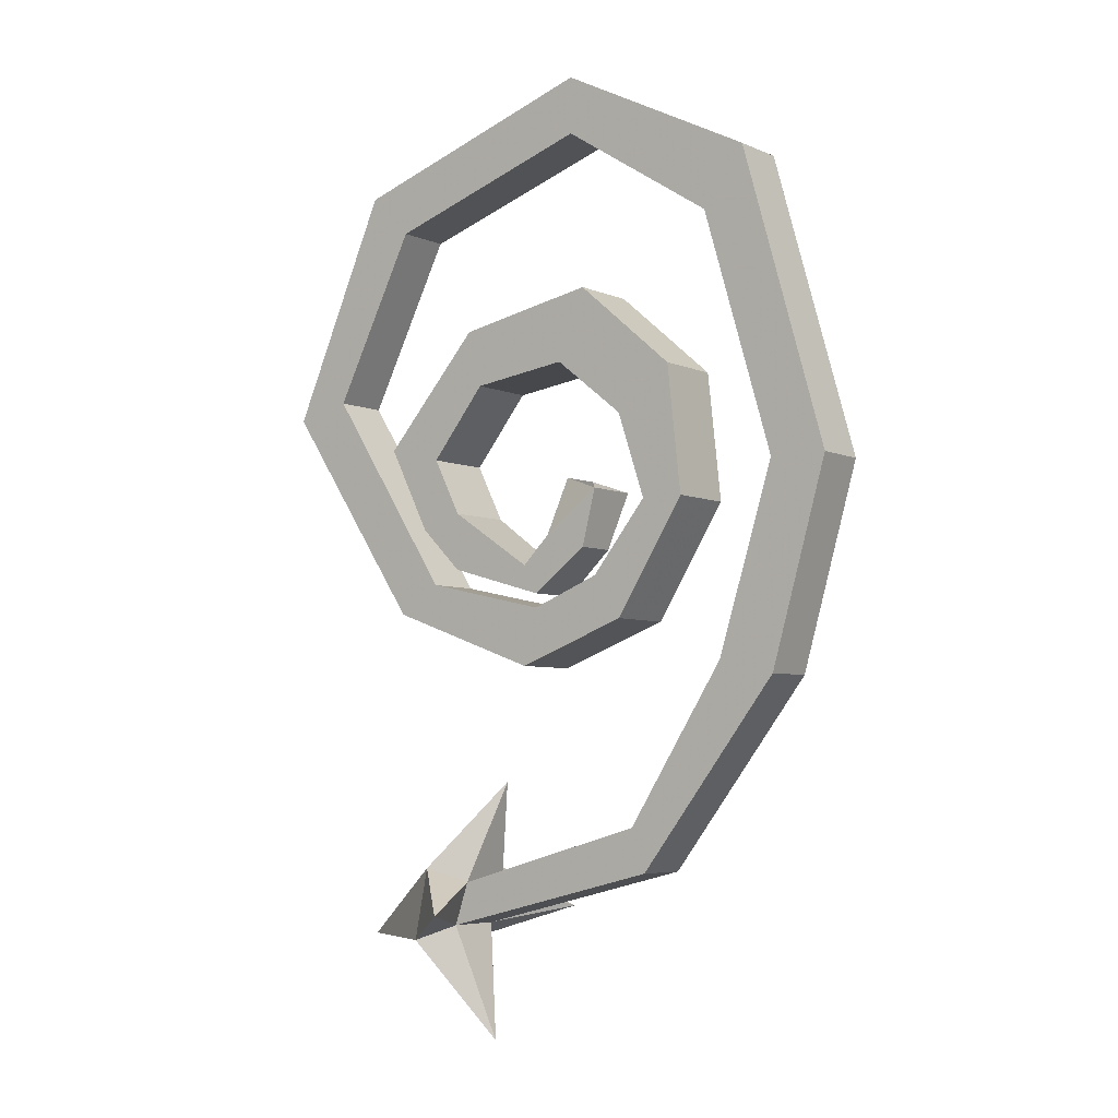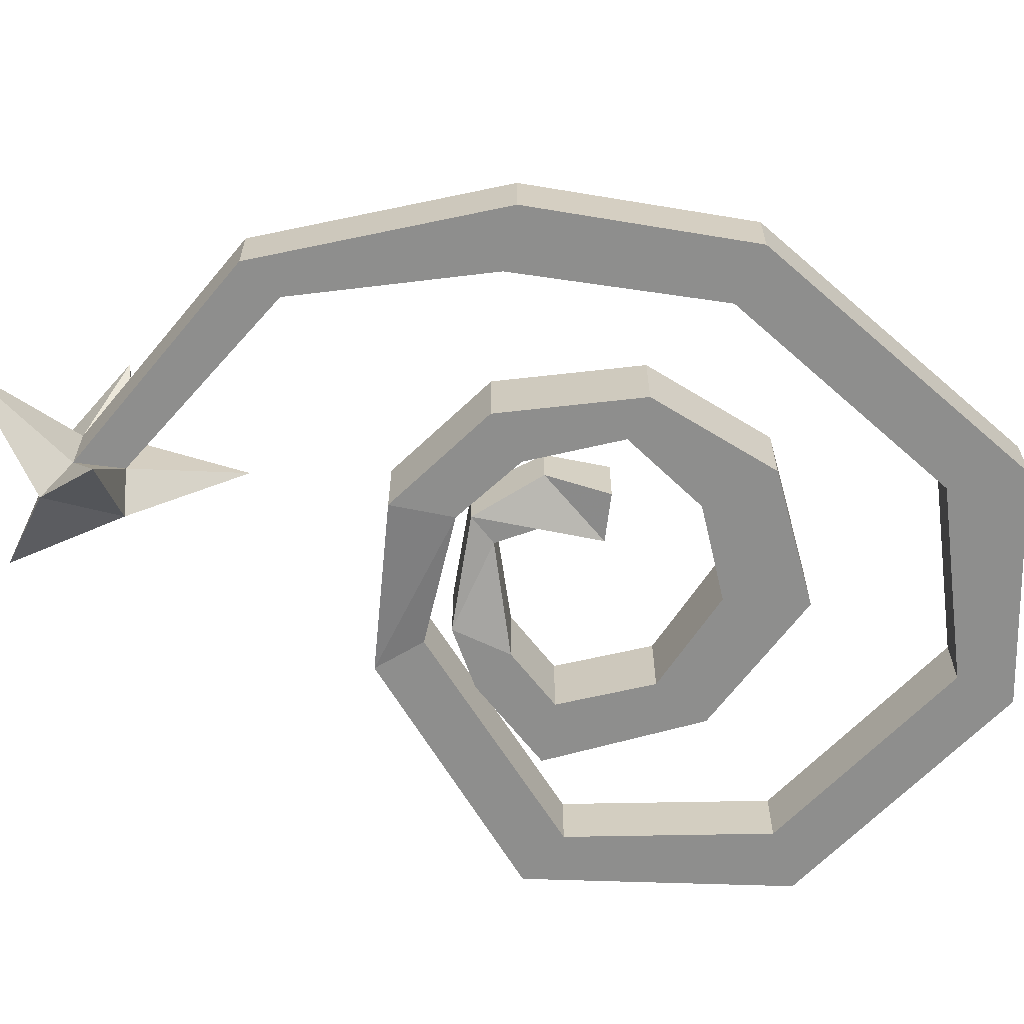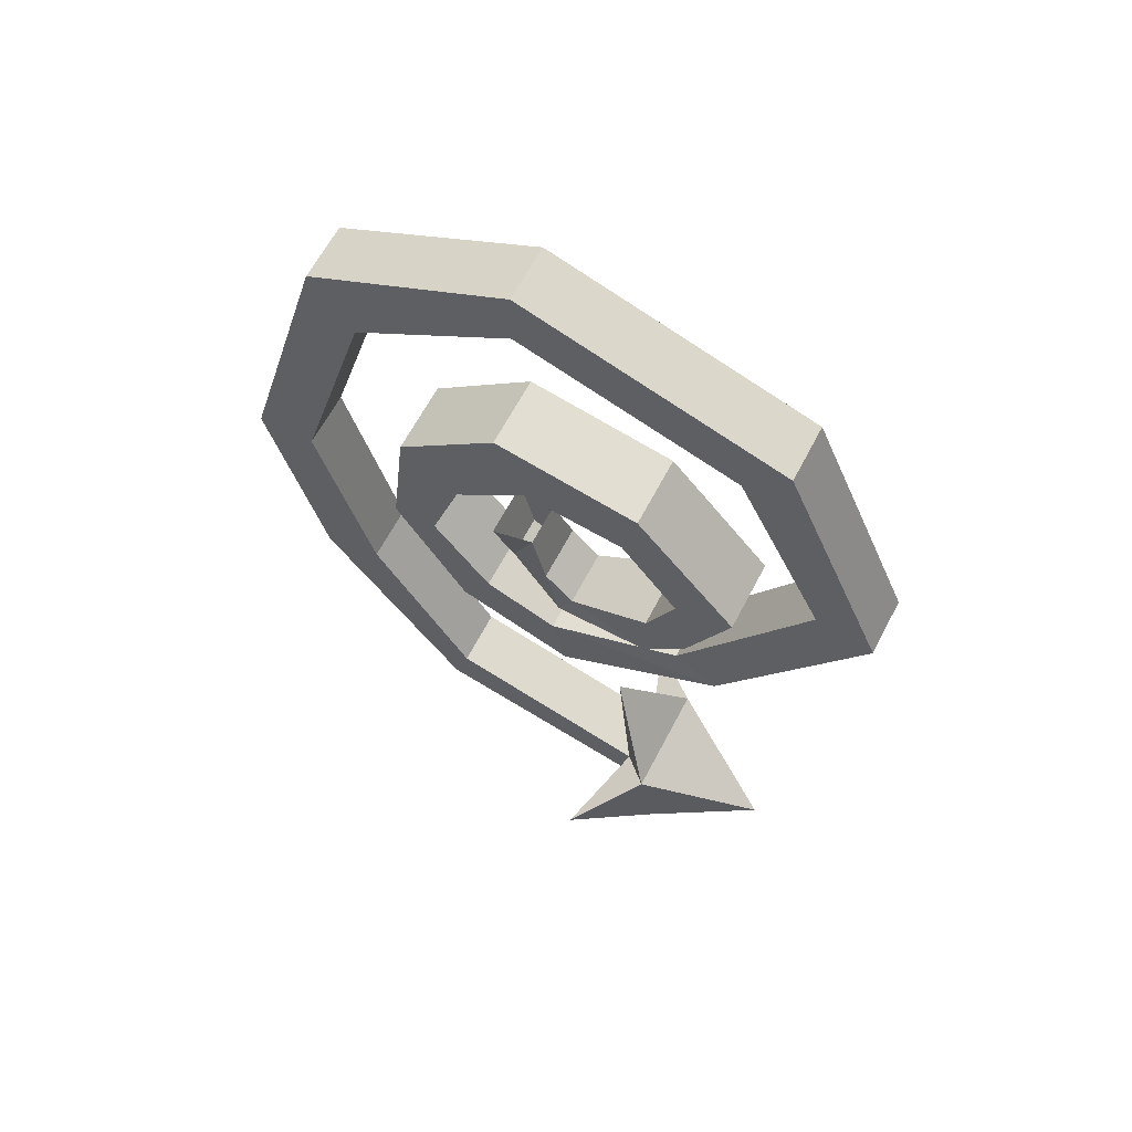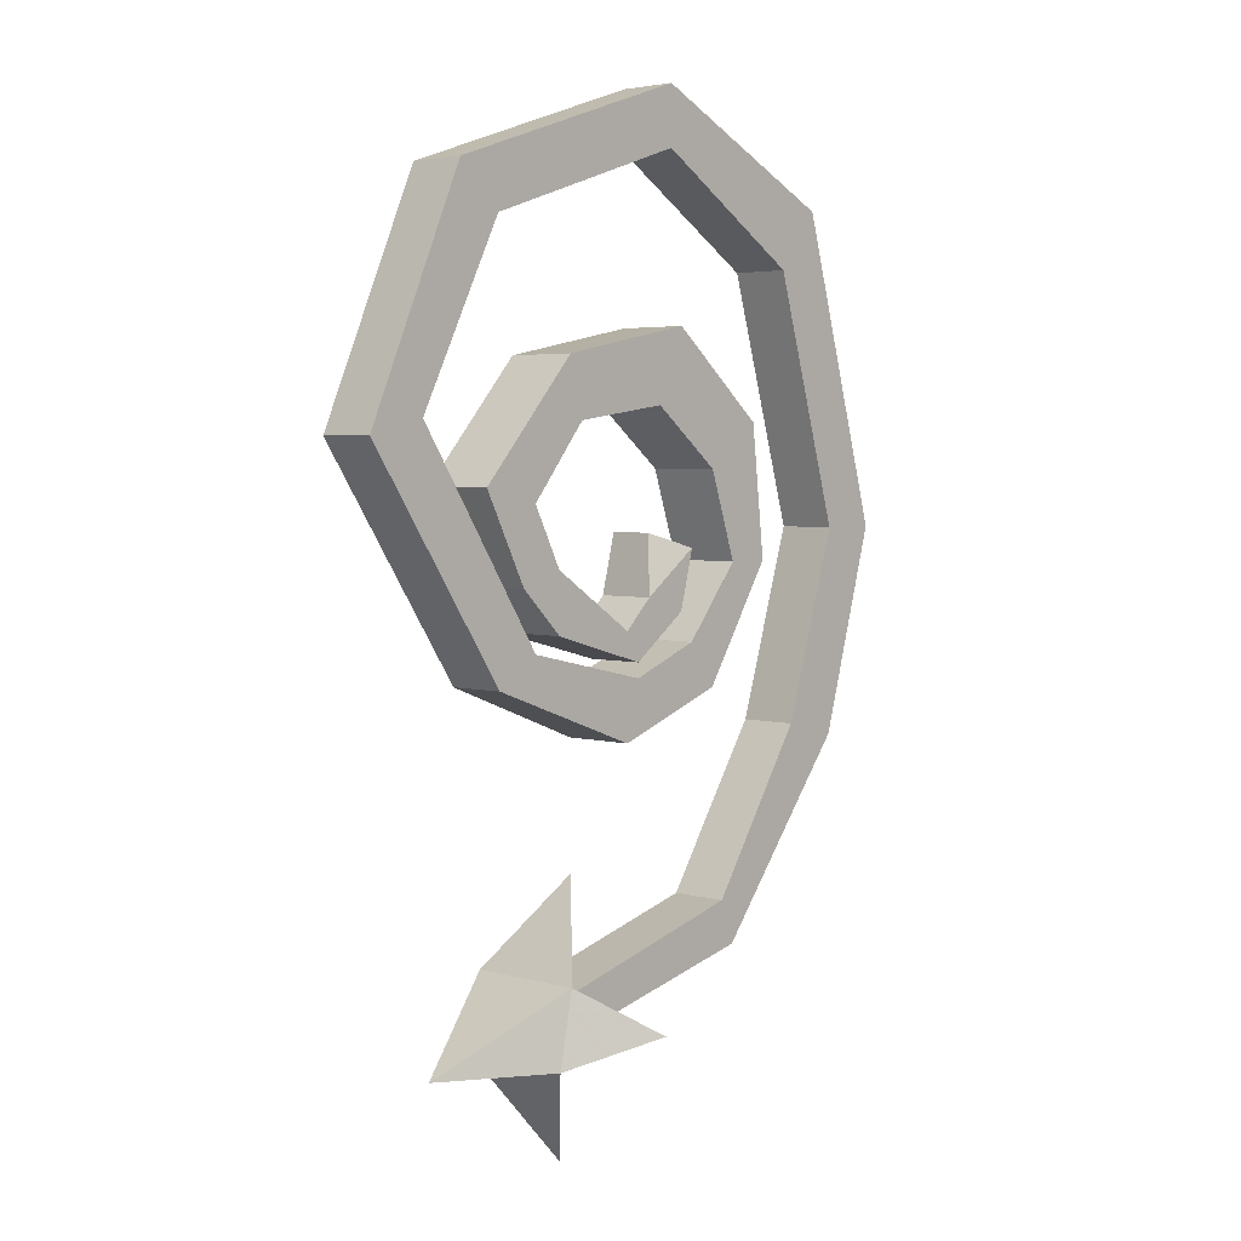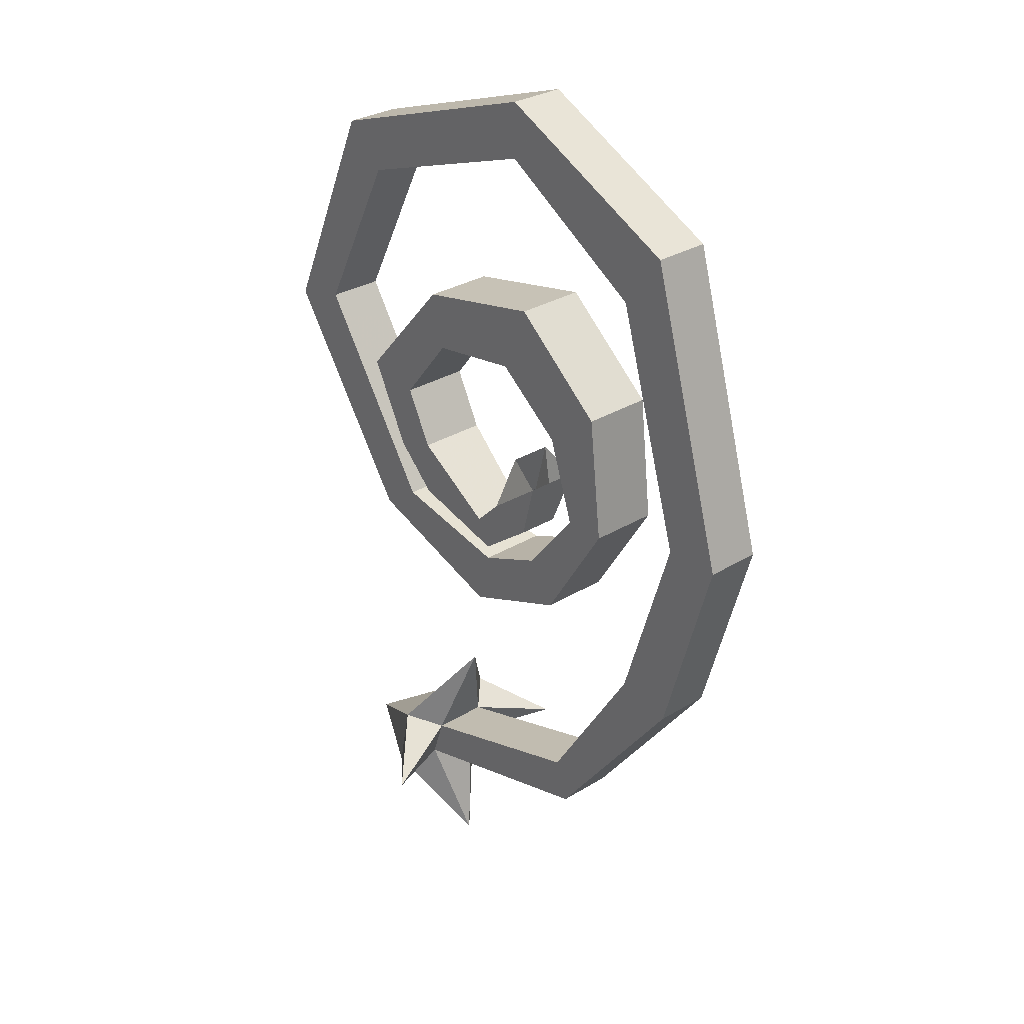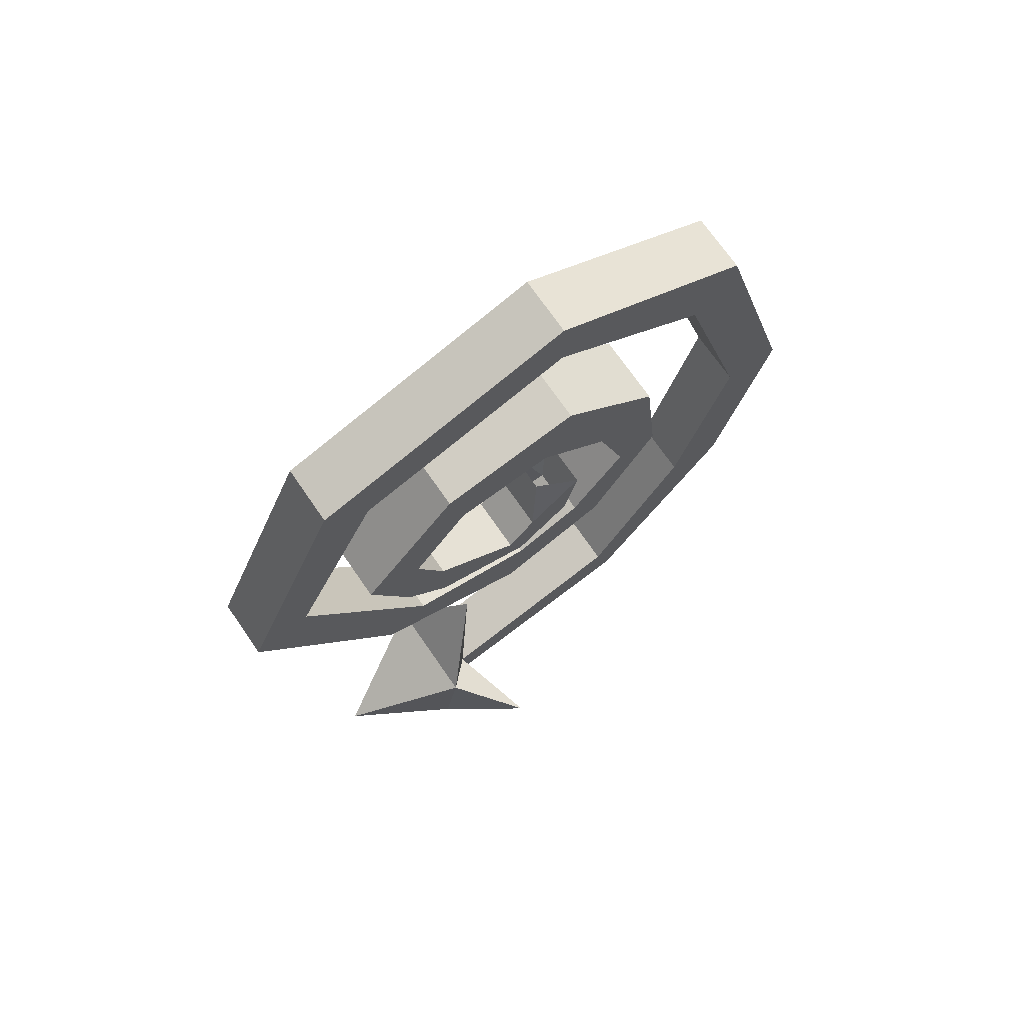
<metadata>
{"format":"obj","ext":"obj","renderer":"f3d","projection":"perspective","resolution":1024,"background":"white","views":[{"elev":-5.3,"azim":-143.5,"up":"+Z"},{"elev":-64.8,"azim":-115.5,"up":"+Y"},{"elev":62.5,"azim":27.3,"up":"+Z"},{"elev":3.8,"azim":133.2,"up":"+Z"},{"elev":29.9,"azim":-131.9,"up":"+Z"},{"elev":70.3,"azim":145.6,"up":"+Z"}]}
</metadata>
<code>
v 0.08594 0 -0.01562
v 0.08594 -0.03906 -0.01562
v 0.0625 -0.03906 -0.03906
v 0.0625 0 -0.03906
v 0.0625 0 -0.007812
v 0.07812 0 0.02344
v 0.1094 0 0.03125
v 0.1094 -0.03906 0.03125
v 0.0625 -0.03906 -0.007812
v 0.01562 -0.03125 -0.03906
v 0.007812 -0.03125 -0.05469
v 0.007812 0 -0.05469
v 0.01562 0 -0.03906
v 0.07812 -0.03906 0.02344
v 0.04688 -0.03906 0.0625
v 0.04688 0 0.0625
v 0.05469 0 0.09375
v 0.05469 -0.03906 0.09375
v -0.1094 -0.03125 -0.09375
v -0.1094 0 -0.09375
v -0.1406 0 0.007812
v -0.1406 -0.03125 0.007812
v -0.1406 -0.03125 -0.1016
v -0.0625 -0.03125 -0.2031
v -0.05469 -0.03125 -0.1797
v -0.05469 0 -0.1797
v -0.1406 0 -0.1016
v -0.1719 0 0.007812
v -0.125 0 0.1719
v -0.1016 0 0.1406
v -0.1016 -0.03125 0.1406
v -0.1719 -0.03125 0.007812
v -0.0625 0 -0.2031
v 0.0625 0 -0.2344
v 0.0625 -0.03125 -0.2344
v 0.05469 -0.03125 -0.2109
v 0.05469 0 -0.2109
v -0.125 -0.03125 0.1719
v -0.01562 -0.03125 0.2266
v -0.01562 0 0.2266
v -0.01562 0 0.1953
v -0.01562 -0.03125 0.1953
v 0.1016 -0.03125 0.1562
v 0.125 -0.03125 0.1797
v 0.125 0 0.1797
v 0.1016 0 0.1562
v 0.1484 0 0.0625
v 0.1484 -0.03125 0.0625
v 0.1797 -0.03125 0.05469
v 0.1797 0 0.05469
v 0.1016 0 -0.0625
v 0.07812 0 -0.04688
v 0.07812 -0.03125 -0.04688
v 0.1016 -0.03125 -0.0625
v 0.01562 -0.03906 -0.09375
v 0.01562 0 -0.09375
v 0.007812 0 -0.0625
v 0.007812 -0.03906 -0.0625
v -0.03125 -0.03906 -0.04688
v -0.04688 -0.03906 -0.07031
v -0.04688 0 -0.07031
v -0.03125 0 -0.04688
v -0.0625 0 -0.007812
v -0.0625 -0.03906 -0.007812
v -0.08594 -0.03906 -0.007812
v -0.08594 0 -0.007812
v -0.07812 0 0.0625
v -0.04688 0 0.03906
v -0.04688 -0.03906 0.03906
v -0.07812 -0.03906 0.0625
v -0.02344 -0.03906 0.1094
v -0.02344 0 0.1094
v -0.007812 0 0.07031
v -0.007812 -0.03906 0.07031
v 0 0 -0.02344
v 0 -0.03125 -0.02344
v -0.02344 -0.02344 -0.03125
v -0.02344 0 -0.03125
v -0.03125 0 0
v -0.007812 -0.007812 0.007812
v -0.007812 -0.03125 0.007812
v -0.03125 -0.03125 0
v 0.03906 0.04688 -0.2266
v 0.07812 0.01562 -0.2422
v 0.04688 -0.01562 -0.2969
v 0.07812 -0.04688 -0.2422
v 0.03906 -0.07812 -0.2266
v 0.07031 -0.04688 -0.2031
v 0.03906 -0.01562 -0.1562
v 0.07031 0.01562 -0.2031
v 0.1328 -0.01562 -0.2422
f 1 2 3
f 1 3 4
f 1 4 5
f 1 5 6
f 1 6 7
f 1 7 2
f 2 7 8
f 2 8 9
f 2 9 3
f 3 9 10
f 3 10 11
f 3 11 4
f 4 11 12
f 4 12 5
f 5 12 13
f 5 13 9
f 5 9 14
f 5 14 6
f 8 14 9
f 19 20 21
f 19 21 22
f 19 22 23
f 20 27 28
f 20 28 21
f 22 32 23
f 23 32 27
f 24 33 34
f 24 34 35
f 24 35 25
f 25 35 36
f 25 36 26
f 26 36 37
f 26 37 33
f 27 32 28
f 29 38 39
f 29 39 40
f 29 40 30
f 30 40 41
f 30 41 31
f 31 41 42
f 31 42 38
f 38 42 39
f 43 46 47
f 43 47 48
f 43 48 44
f 44 48 49
f 44 49 45
f 45 49 50
f 45 50 46
f 46 50 47
f 51 54 55
f 51 55 56
f 51 56 52
f 52 56 57
f 52 57 53
f 53 57 58
f 53 58 54
f 54 58 55
f 55 58 59
f 55 59 60
f 55 60 56
f 56 60 61
f 56 61 57
f 57 61 62
f 57 62 58
f 58 62 59
f 63 66 67
f 63 67 68
f 63 68 69
f 63 69 64
f 64 69 65
f 65 69 70
f 65 70 66
f 66 70 67
f 67 70 71
f 67 71 72
f 67 72 68
f 68 72 73
f 68 73 69
f 69 73 74
f 69 74 70
f 70 74 71
f 71 74 15
f 71 15 18
f 71 18 72
f 72 18 17
f 72 17 73
f 73 17 16
f 73 16 74
f 74 16 15
f 13 10 9
f 10 13 75
f 10 75 76
f 10 76 11
f 11 76 77
f 11 77 12
f 12 77 78
f 12 78 13
f 13 78 75
f 75 78 79
f 75 79 80
f 75 80 76
f 76 80 81
f 76 81 77
f 77 81 82
f 77 82 79
f 77 79 78
f 37 34 33
f 6 14 15
f 6 15 16
f 6 16 7
f 7 16 17
f 7 17 8
f 8 17 18
f 8 18 14
f 19 23 24
f 19 24 25
f 19 25 20
f 20 25 26
f 20 26 27
f 21 28 29
f 21 29 30
f 21 30 22
f 22 30 31
f 22 31 32
f 23 27 33
f 23 33 24
f 26 33 27
f 28 32 38
f 28 38 29
f 31 38 32
f 39 42 43
f 39 43 44
f 39 44 40
f 40 44 45
f 40 45 41
f 41 45 46
f 41 46 42
f 42 46 43
f 47 50 51
f 47 51 52
f 47 52 48
f 48 52 53
f 48 53 49
f 49 53 54
f 49 54 50
f 50 54 51
f 59 62 63
f 59 63 64
f 59 64 60
f 60 64 65
f 60 65 61
f 61 65 66
f 61 66 62
f 62 66 63
f 34 37 83
f 34 83 84
f 34 84 85
f 34 85 35
f 35 85 86
f 35 86 87
f 35 87 36
f 36 87 88
f 36 88 89
f 36 89 37
f 37 89 90
f 37 90 83
f 83 90 84
f 84 90 91
f 84 91 86
f 84 86 85
f 88 86 91
f 88 91 90
f 88 90 89
f 87 86 88
f 14 18 15

</code>
